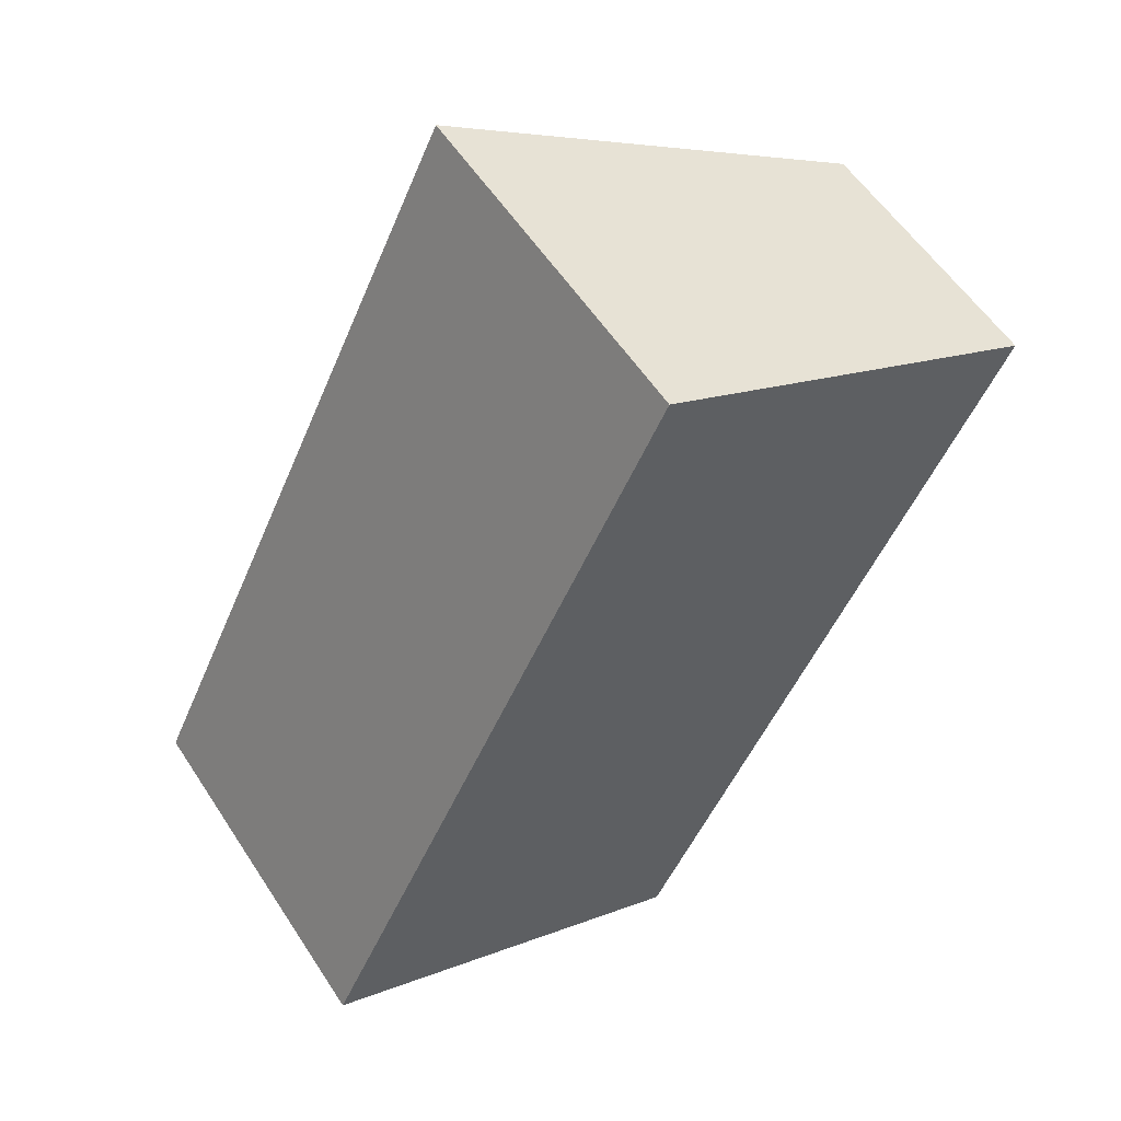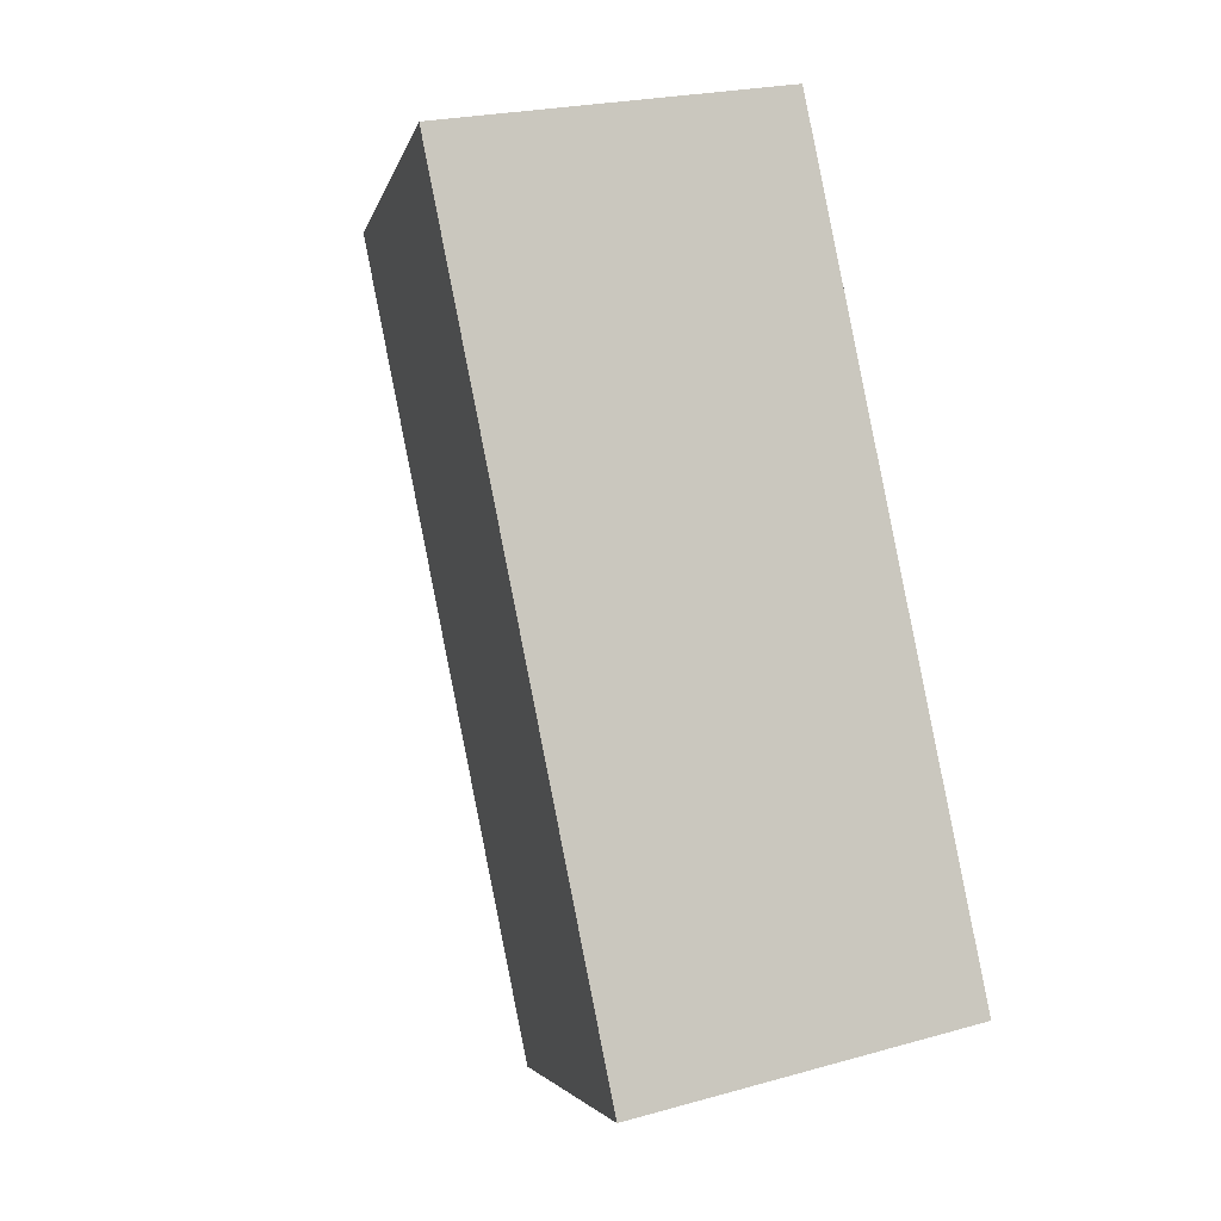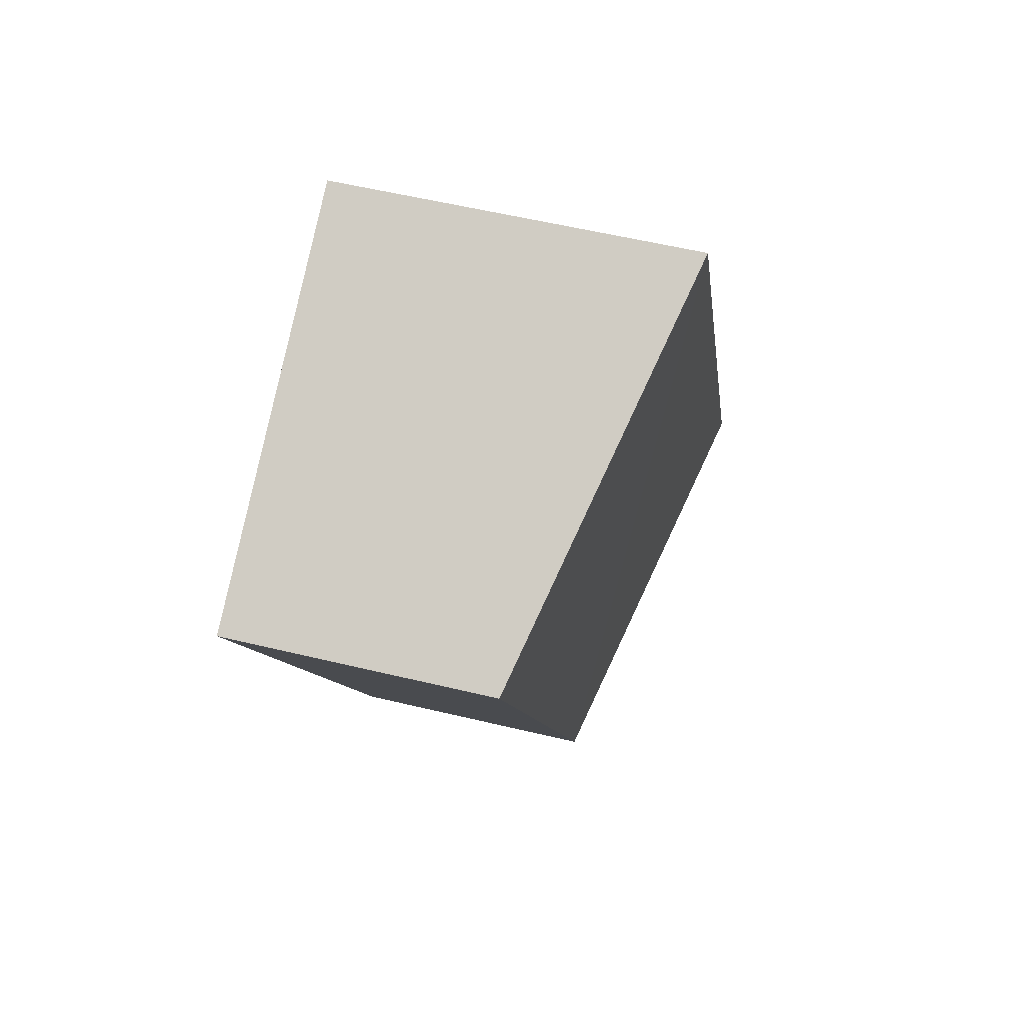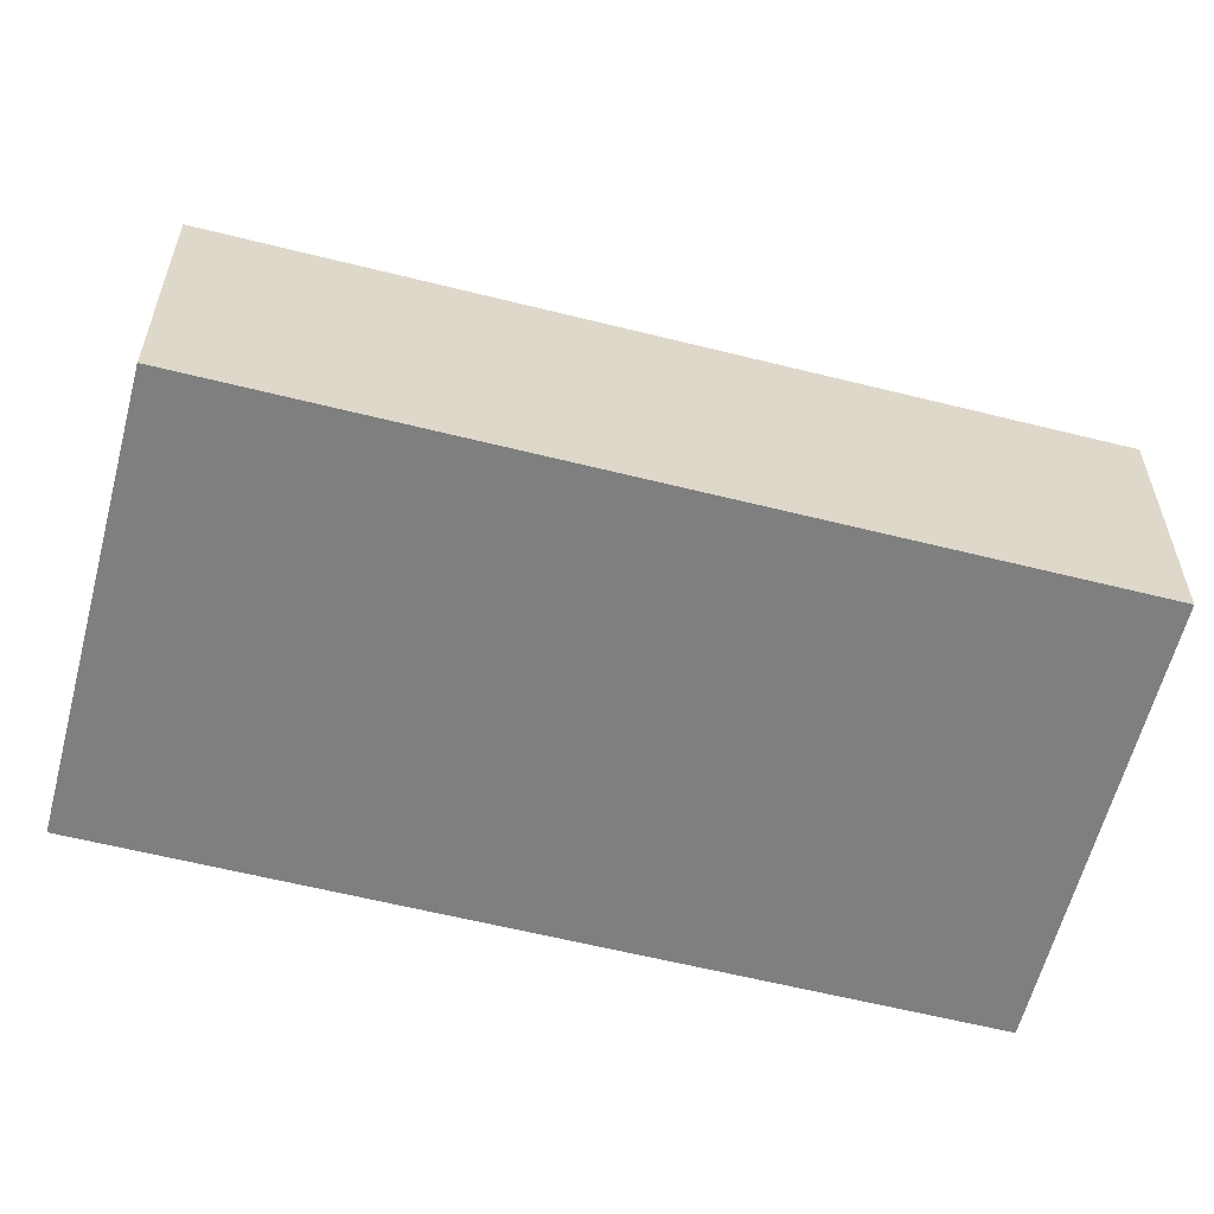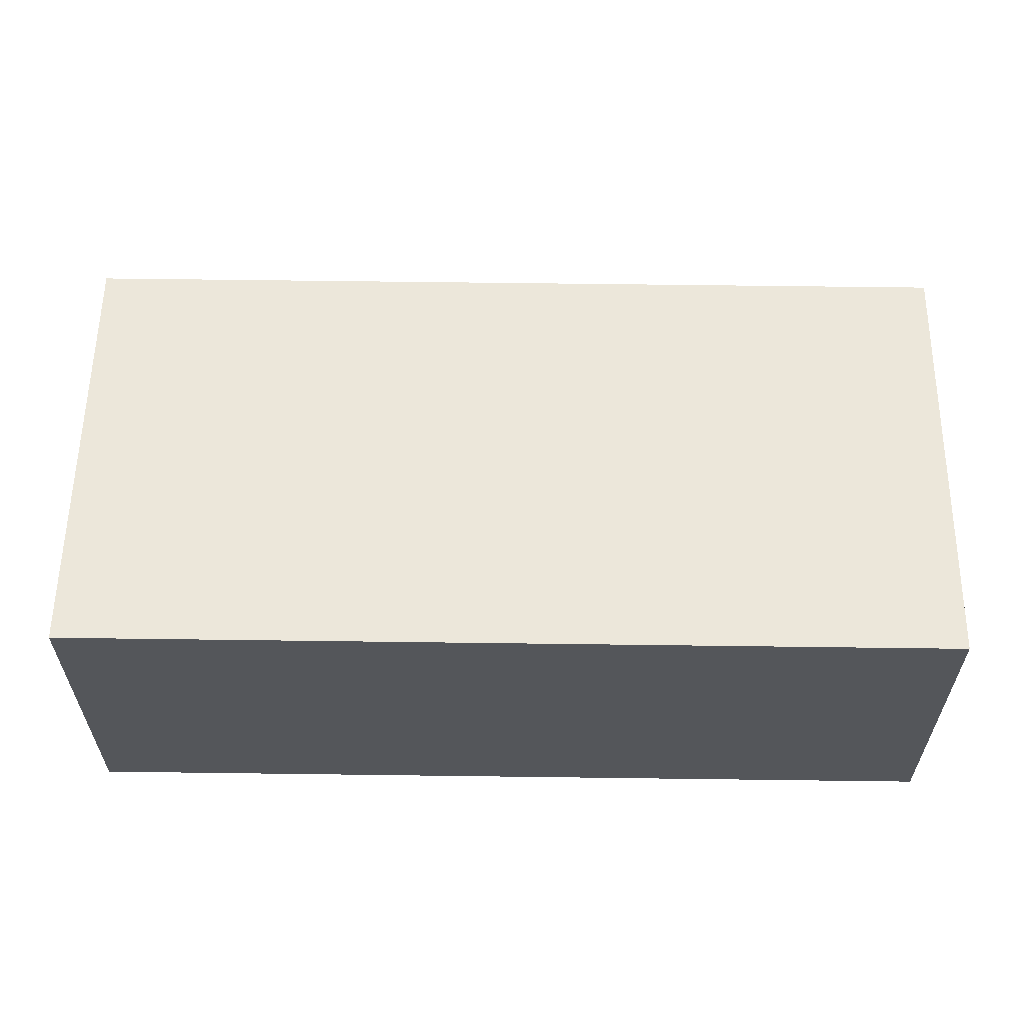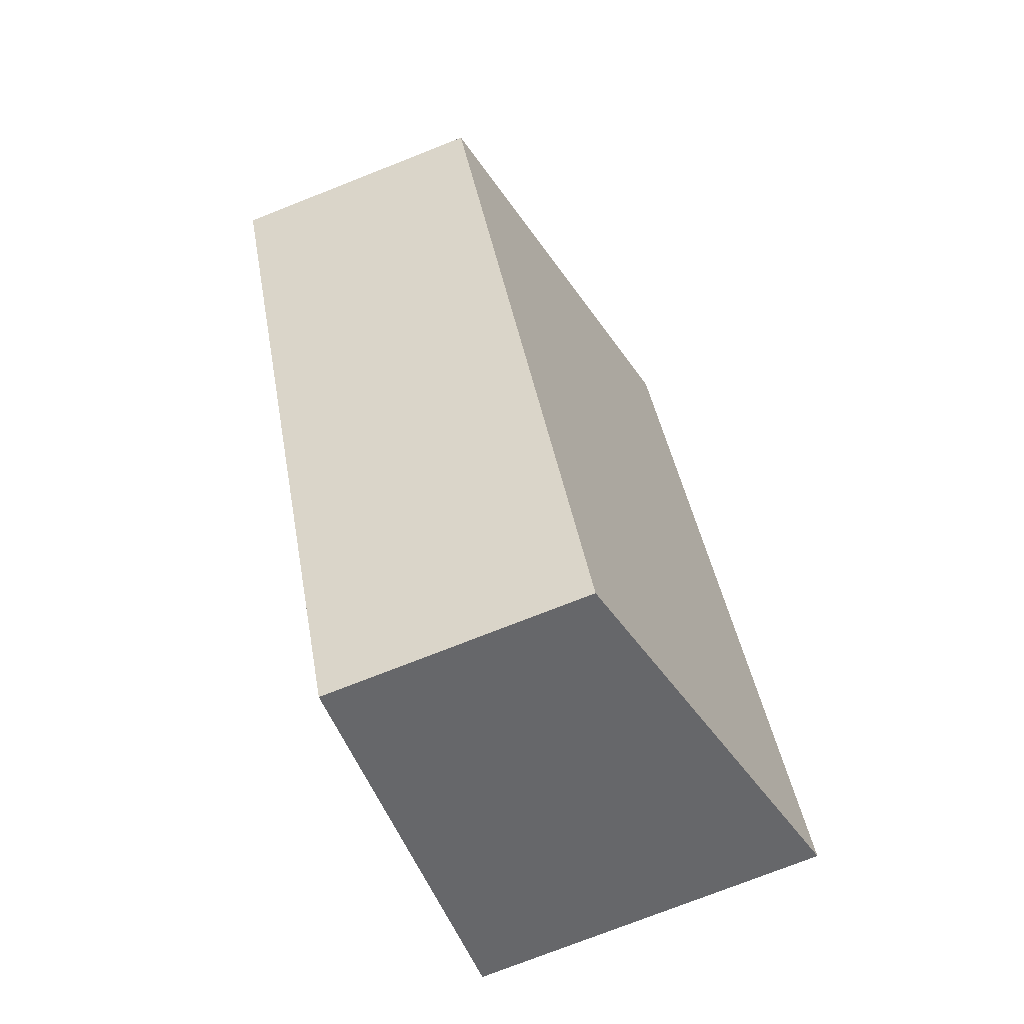
<metadata>
{"format":"obj","ext":"obj","renderer":"f3d","projection":"perspective","resolution":1024,"background":"white","views":[{"elev":56.7,"azim":-32.8,"up":"+Z"},{"elev":22.2,"azim":-116.2,"up":"+Z"},{"elev":56.0,"azim":104.2,"up":"+Z"},{"elev":-59.8,"azim":101.7,"up":"+Y"},{"elev":64.4,"azim":-63.1,"up":"+Y"},{"elev":-76.1,"azim":111.4,"up":"+Z"}]}
</metadata>
<code>
v  2.512 1.701 -1.233
v  2.352 2.321 4.792
v  4.865 1.701 3.559
v  0 2.32 1.421e-16
v  4.865 -2.179e-16 3.559
v  2.512 7.55e-17 -1.233
v  0 0 0
v  2.352 -2.934e-16 4.792
g defaultobject
f 1 2 3
f 2 1 4
f 5 1 3
f 1 5 6
f 1 7 4
f 7 1 6
f 4 8 2
f 8 4 7
f 8 3 2
f 3 8 5
f 8 6 5
f 6 8 7

</code>
